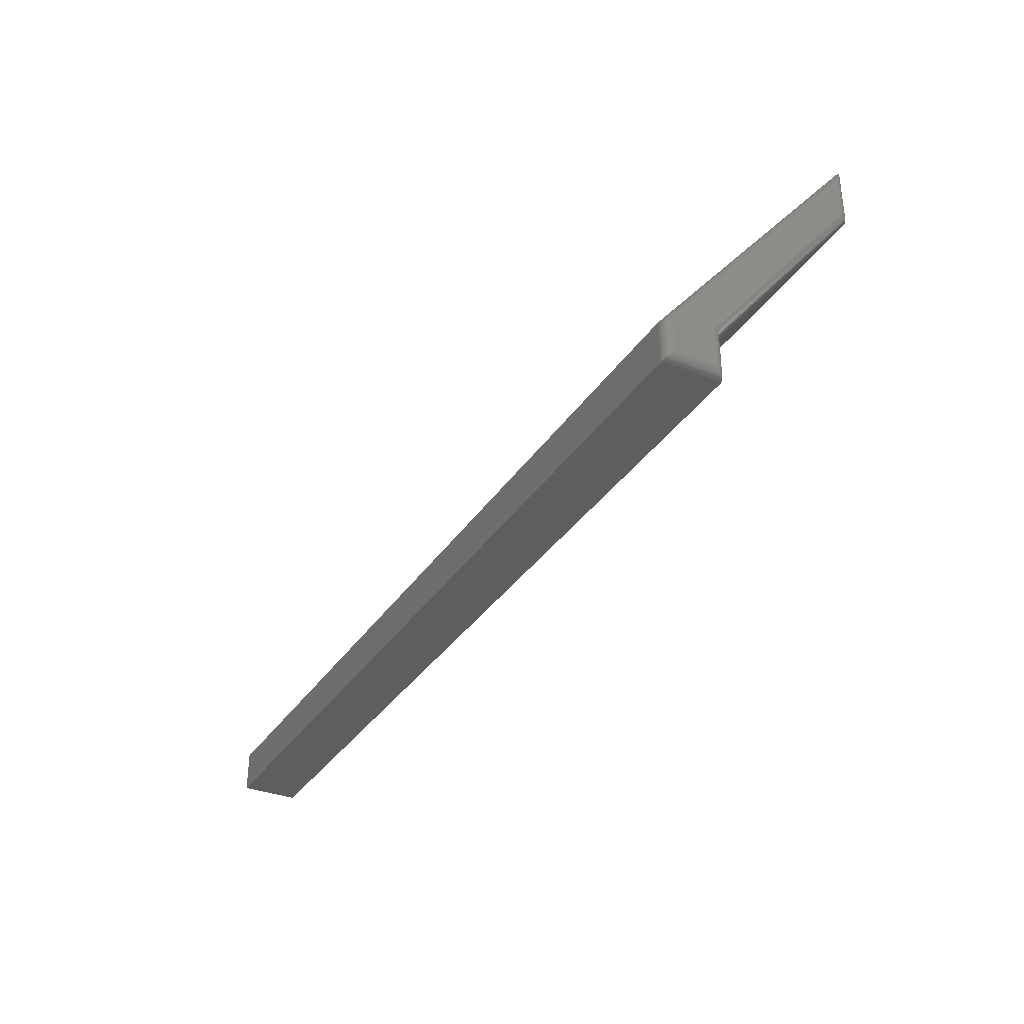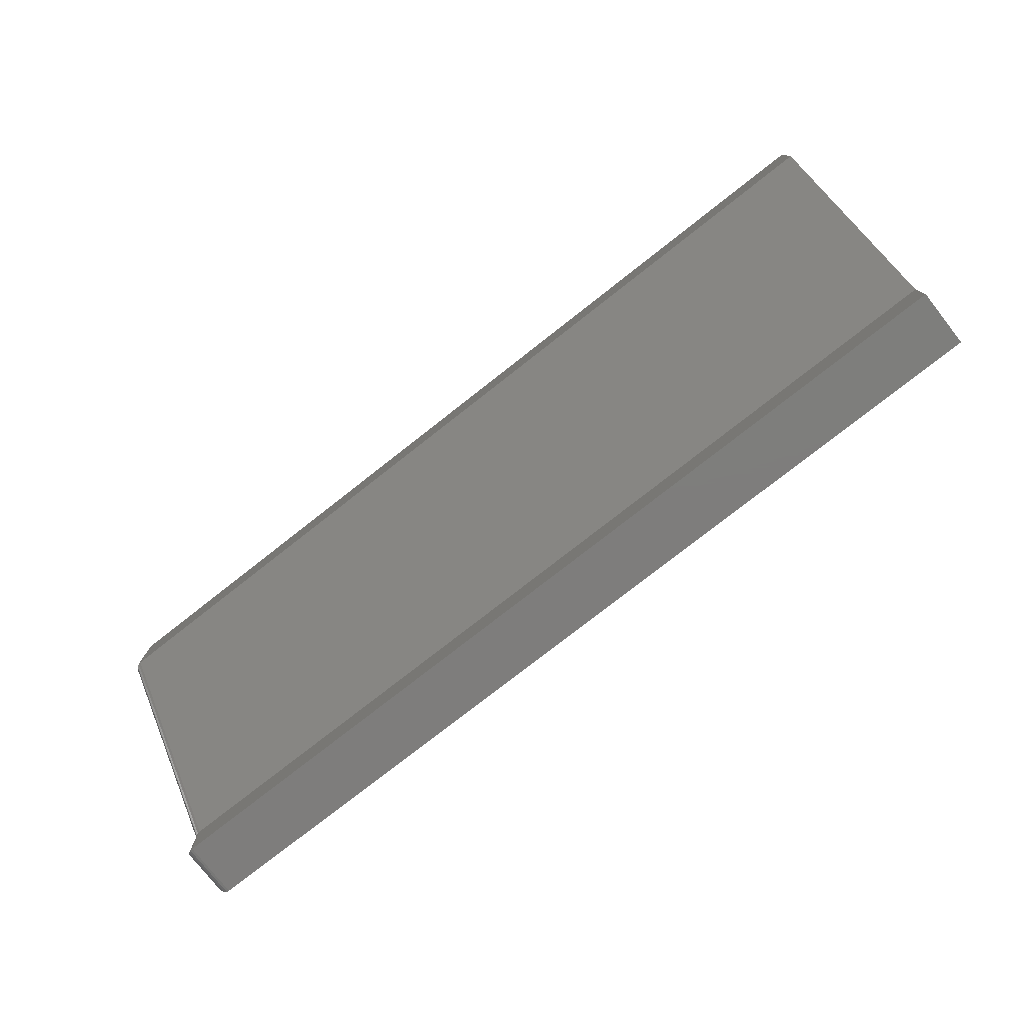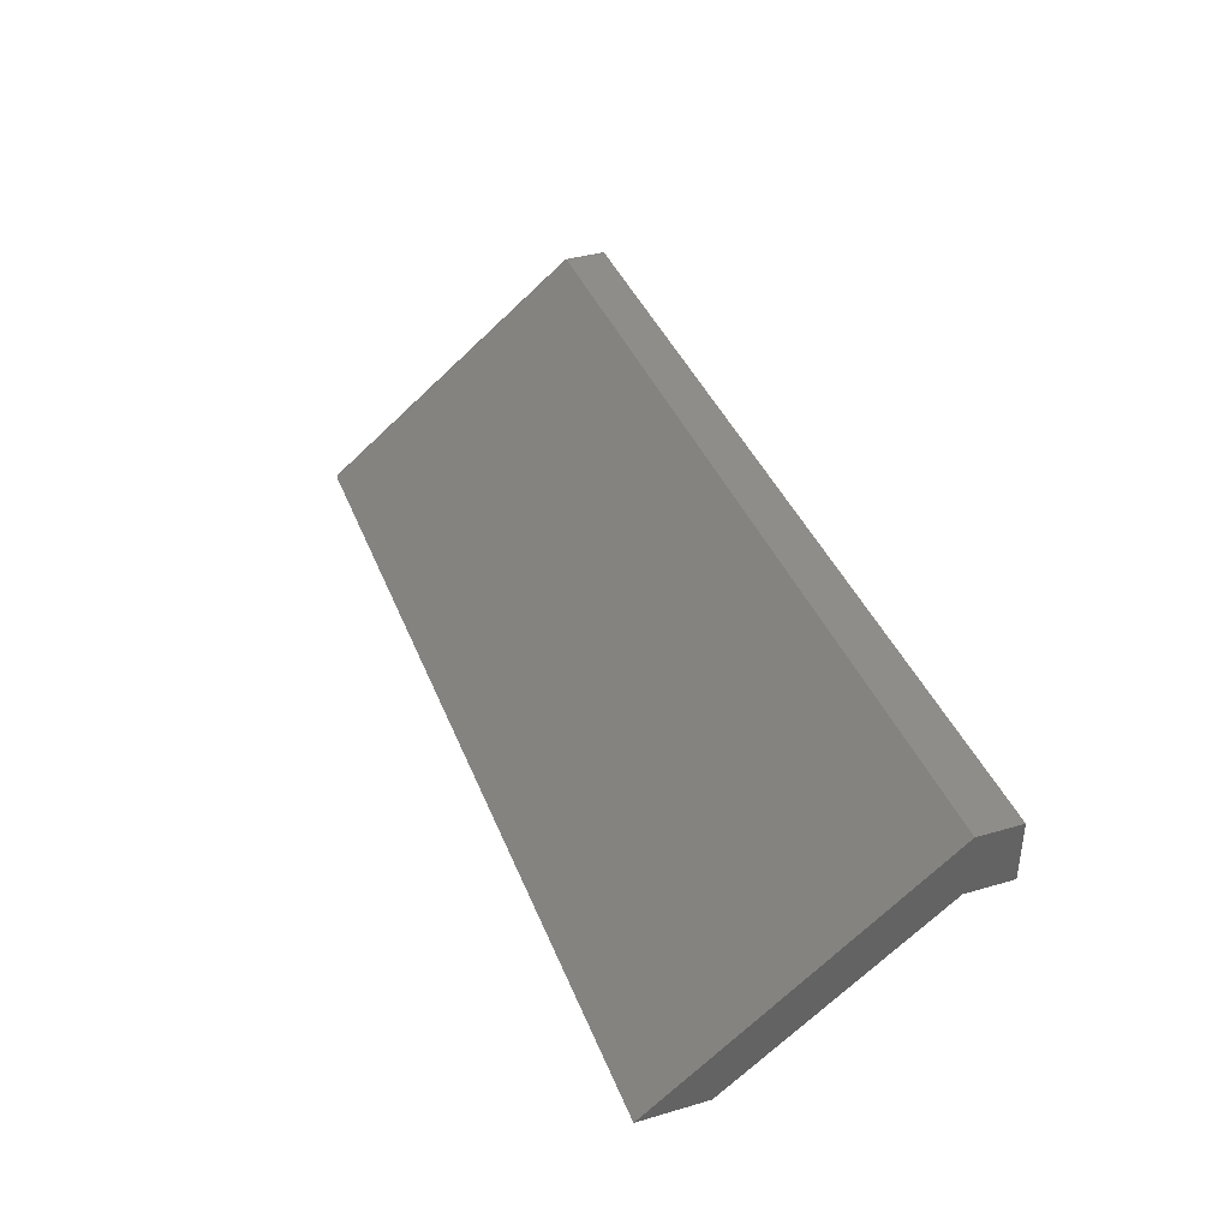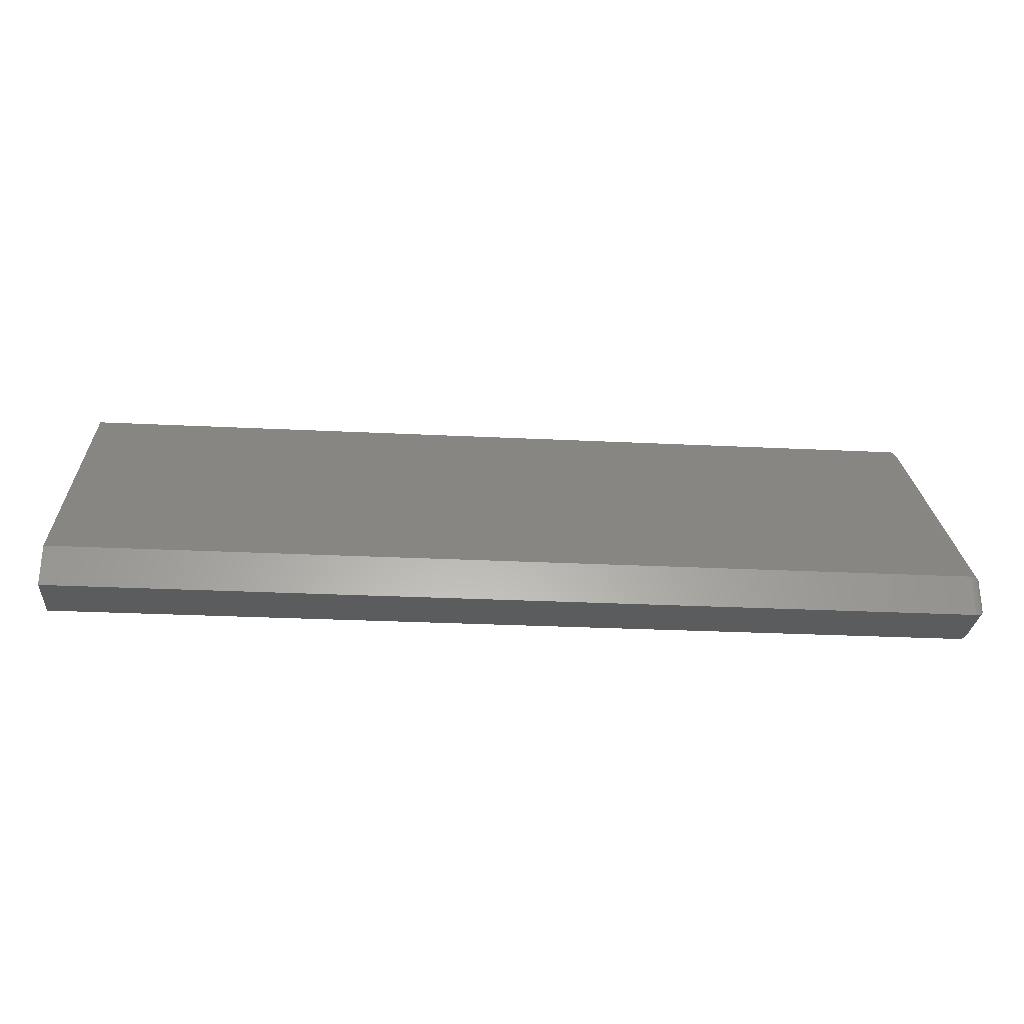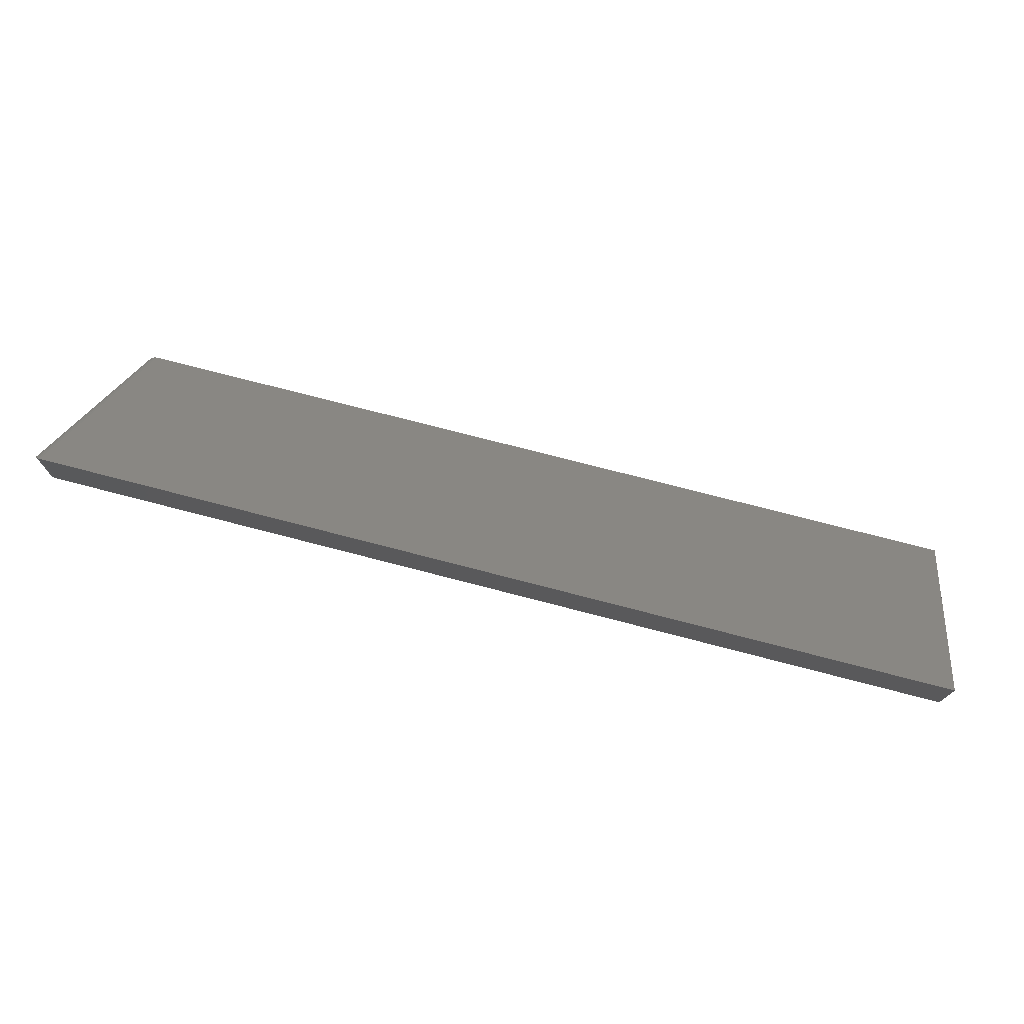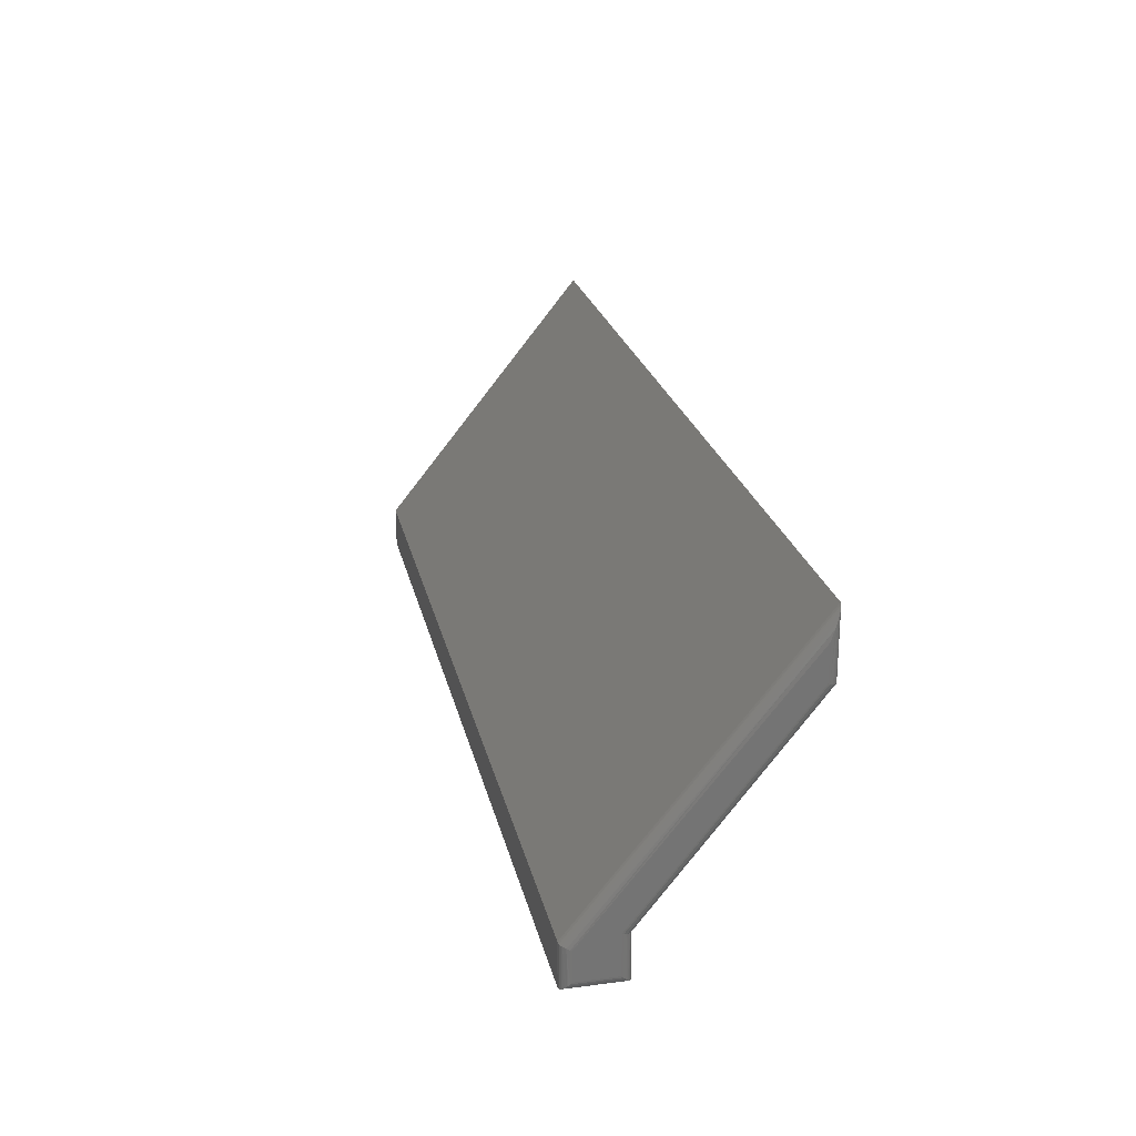
<metadata>
{"format":"stl","ext":"stl","renderer":"f3d","projection":"perspective","resolution":1024,"background":"white","views":[{"elev":-33.7,"azim":61.7,"up":"+Y"},{"elev":-77.4,"azim":-141.9,"up":"+Y"},{"elev":38.6,"azim":-110.1,"up":"+Z"},{"elev":-28.0,"azim":-4.3,"up":"+Y"},{"elev":74.1,"azim":-165.4,"up":"+Y"},{"elev":23.4,"azim":77.7,"up":"+Y"}]}
</metadata>
<code>
# stl→obj: 53 verts, 102 faces
v 0.75 -0.2734 0.1646
v 0.75 -0.2734 0.1328
v 0.75 -0.2498 0.1646
v 0.75 -0.2417 0.1328
v 0.75 -0.05342 0.006497
v 0.75 -0.08118 0.006497
v -2.629e-18 -0.2812 0.1724
v 0 -0.2812 0.125
v 0.7422 -0.2812 0.1724
v 0.7422 -0.2812 0.125
v -2.629e-18 -0.247 0.1724
v 0.7422 -0.247 0.1724
v 7.012e-18 -0.03125 -0.001316
v 0.7422 -0.03125 -0.001316
v 7.012e-18 -0.08388 -0.001316
v 0.7422 -0.08388 -0.001316
v 1.252e-34 -0.2444 0.125
v 0.7422 -0.2444 0.125
v 0.7495 -0.04531 0.00364
v 0.7499 -0.2493 0.1658
v 0.7453 -0.03303 -0.0006875
v 0.7445 -0.2472 0.172
v 0.7467 -0.2475 0.1709
v 0.7463 -0.03451 -0.0001666
v 0.7477 -0.2478 0.1701
v 0.7472 -0.0364 0.0004987
v 0.7491 -0.2485 0.1682
v 0.7487 -0.04131 0.002229
v 0.7442 -0.03197 -0.001061
v 0.7499 -0.08162 0.005219
v 0.7445 -0.08376 -0.0009613
v 0.7467 -0.08338 0.0001292
v 0.7477 -0.08311 0.0009199
v 0.7491 -0.08242 0.002893
v 0.7445 -0.2443 0.1254
v 0.7467 -0.2439 0.1264
v 0.7477 -0.2436 0.1272
v 0.7491 -0.243 0.1292
v 0.7499 -0.2421 0.1315
v 0.7499 -0.2747 0.1316
v 0.7485 -0.2781 0.1282
v 0.7476 -0.279 0.1272
v 0.7491 -0.277 0.1292
v 0.7496 -0.2759 0.1304
v 0.7444 -0.2809 0.1253
v 0.7467 -0.2798 0.1264
v 0.7499 -0.2747 0.1658
v 0.7444 -0.2809 0.1721
v 0.7467 -0.2798 0.171
v 0.7476 -0.279 0.1702
v 0.7485 -0.2781 0.1692
v 0.7491 -0.277 0.1682
v 0.7496 -0.2759 0.167
f 1 2 3
f 3 2 4
f 3 4 5
f 5 4 6
f 7 8 9
f 9 8 10
f 11 7 12
f 12 7 9
f 13 11 14
f 14 11 12
f 15 13 16
f 16 13 14
f 17 15 18
f 18 15 16
f 8 17 10
f 10 17 18
f 3 19 20
f 3 5 19
f 21 22 23
f 21 23 24
f 24 23 25
f 24 25 26
f 26 25 27
f 26 27 28
f 19 28 27
f 27 20 19
f 14 12 29
f 29 12 22
f 29 22 21
f 5 30 19
f 5 6 30
f 29 21 24
f 31 24 26
f 31 26 32
f 26 33 32
f 33 26 28
f 33 28 34
f 28 19 30
f 30 34 28
f 16 14 31
f 31 14 29
f 31 29 24
f 18 16 35
f 35 16 31
f 35 31 36
f 36 31 32
f 36 32 37
f 37 32 33
f 37 33 38
f 38 33 34
f 38 34 39
f 39 34 30
f 39 30 4
f 4 30 6
f 4 40 39
f 4 2 40
f 41 42 37
f 37 38 41
f 41 38 43
f 44 43 38
f 38 39 44
f 44 39 40
f 10 18 45
f 45 18 35
f 45 35 36
f 37 42 36
f 36 42 46
f 36 46 45
f 2 47 40
f 2 1 47
f 48 46 49
f 46 42 49
f 49 42 50
f 42 41 50
f 50 41 51
f 41 43 51
f 51 43 52
f 43 44 52
f 52 44 53
f 44 40 53
f 53 40 47
f 9 10 48
f 48 10 45
f 48 45 46
f 1 20 47
f 1 3 20
f 22 49 23
f 49 50 23
f 23 50 25
f 25 50 51
f 25 51 52
f 25 52 27
f 27 52 53
f 27 53 47
f 27 47 20
f 12 9 22
f 22 9 48
f 22 48 49
f 17 8 7
f 17 7 11
f 17 11 13
f 17 13 15

</code>
